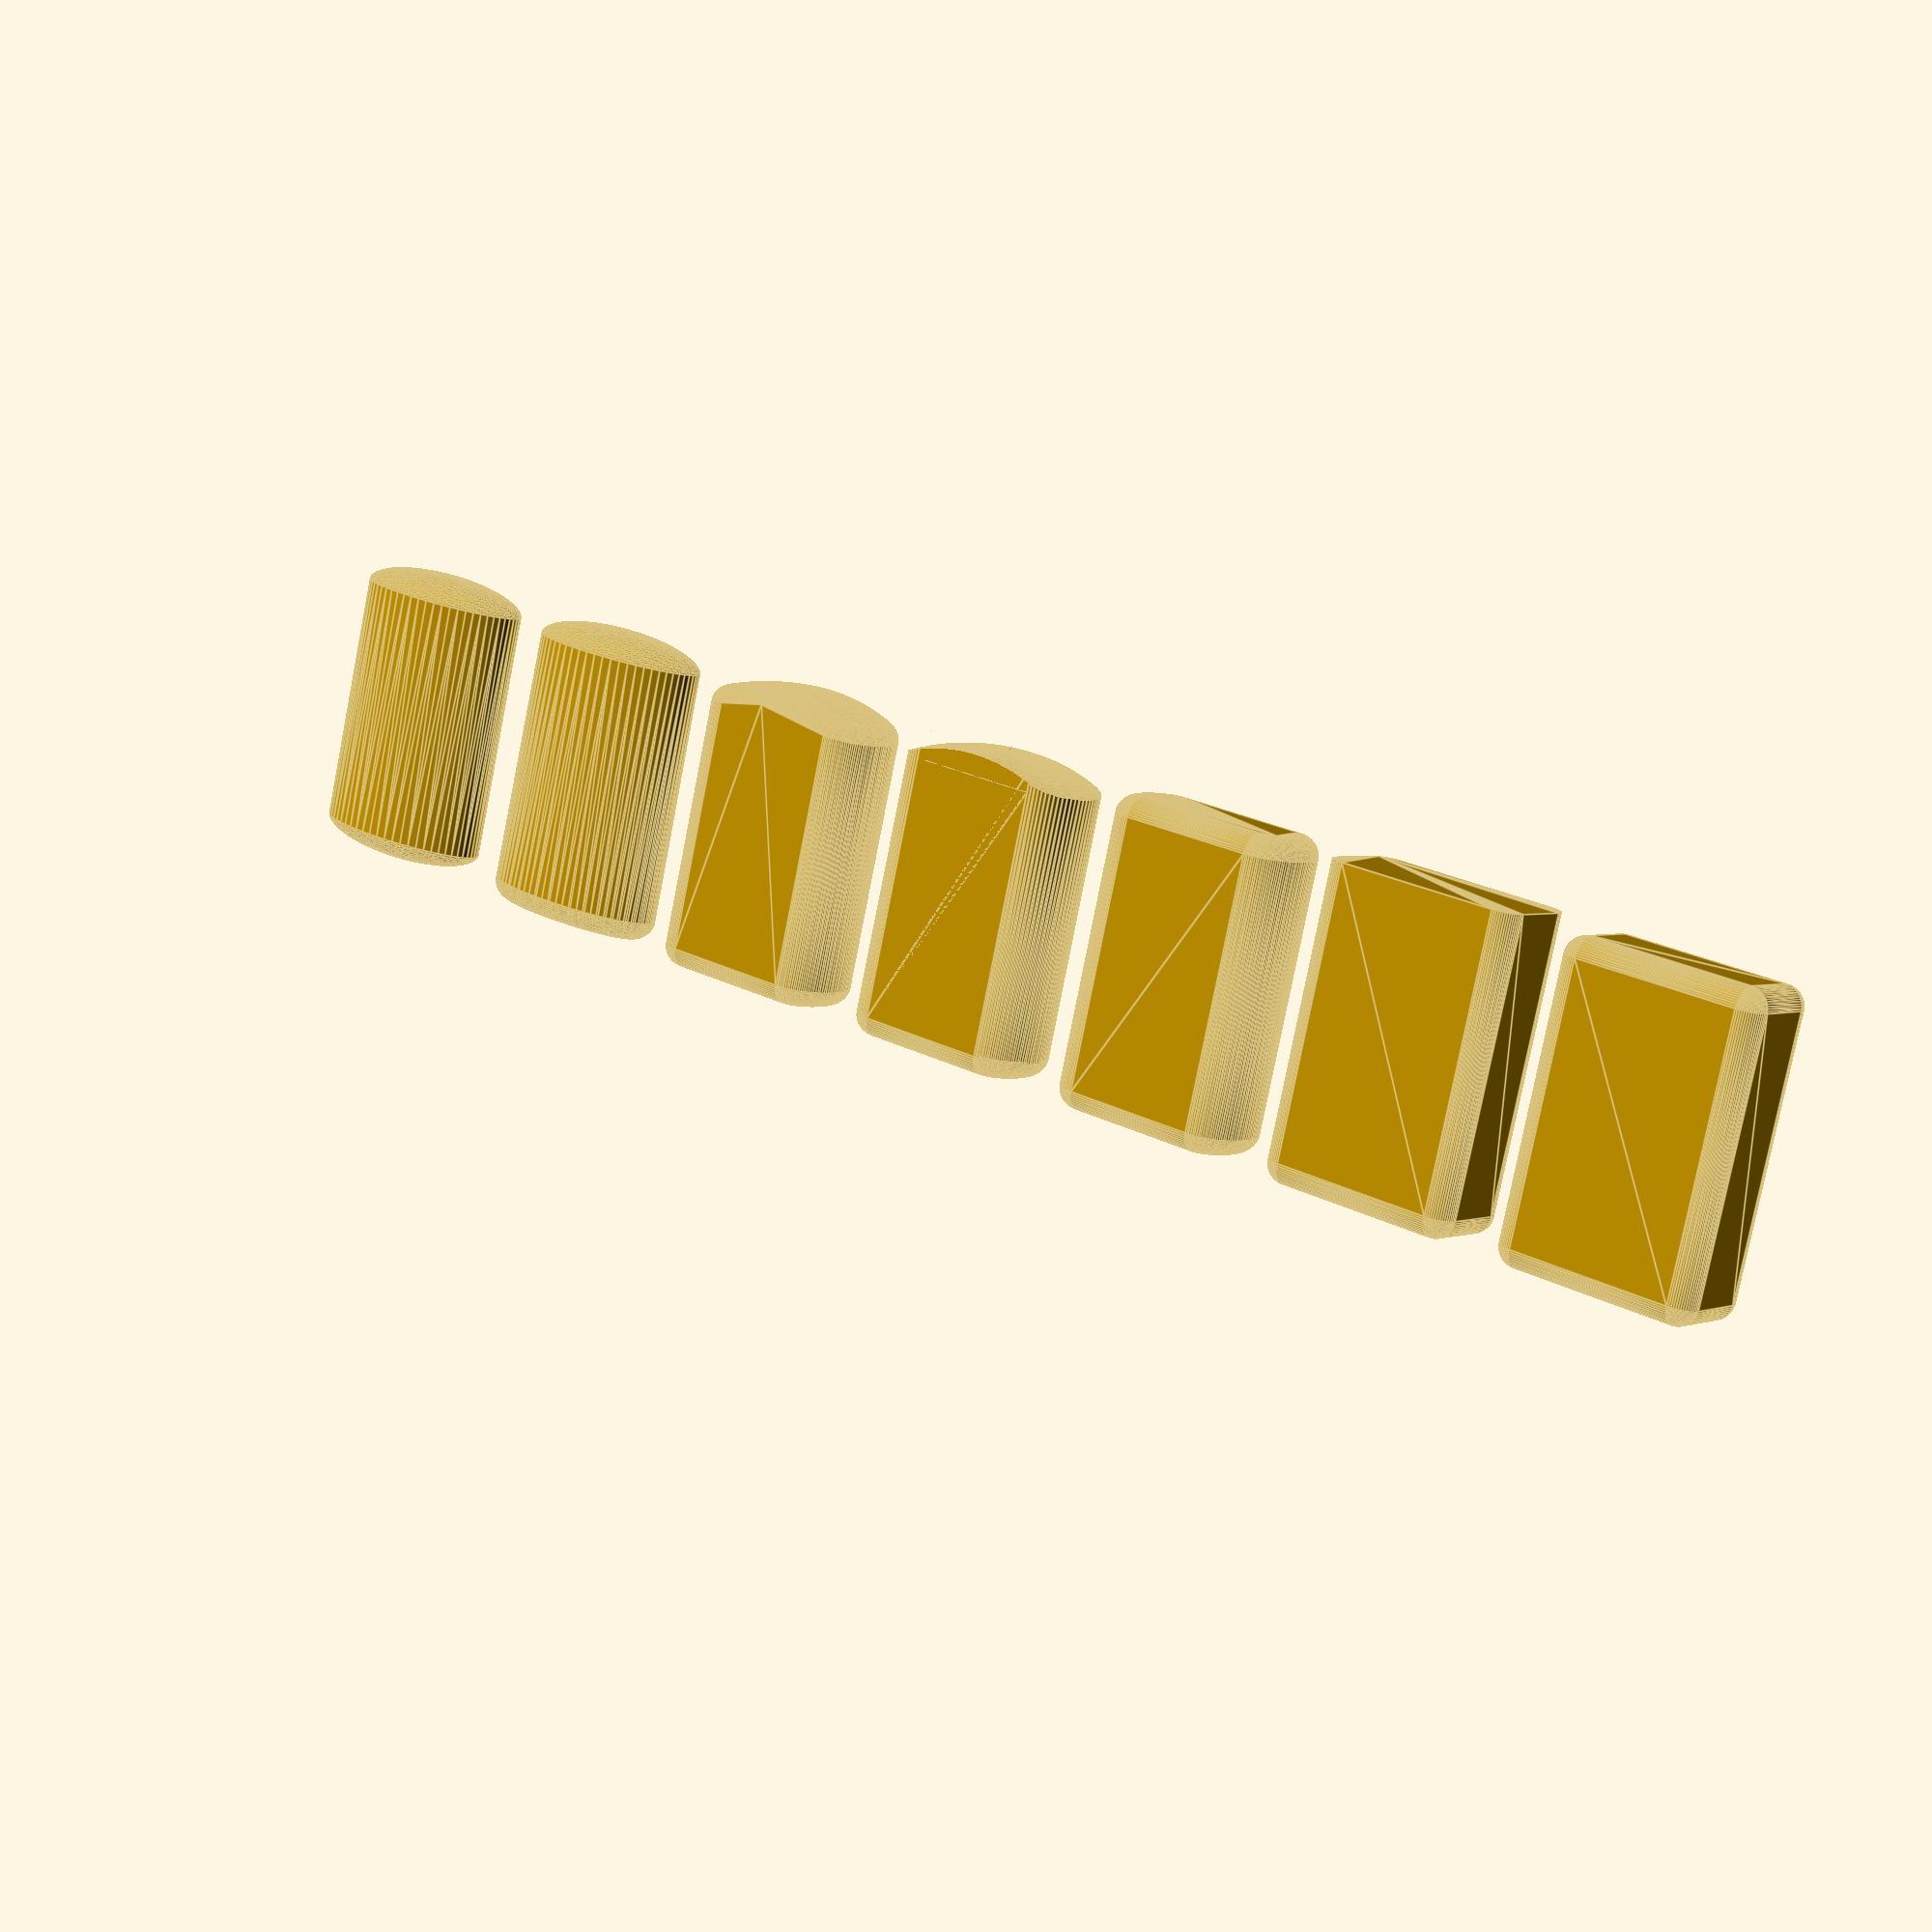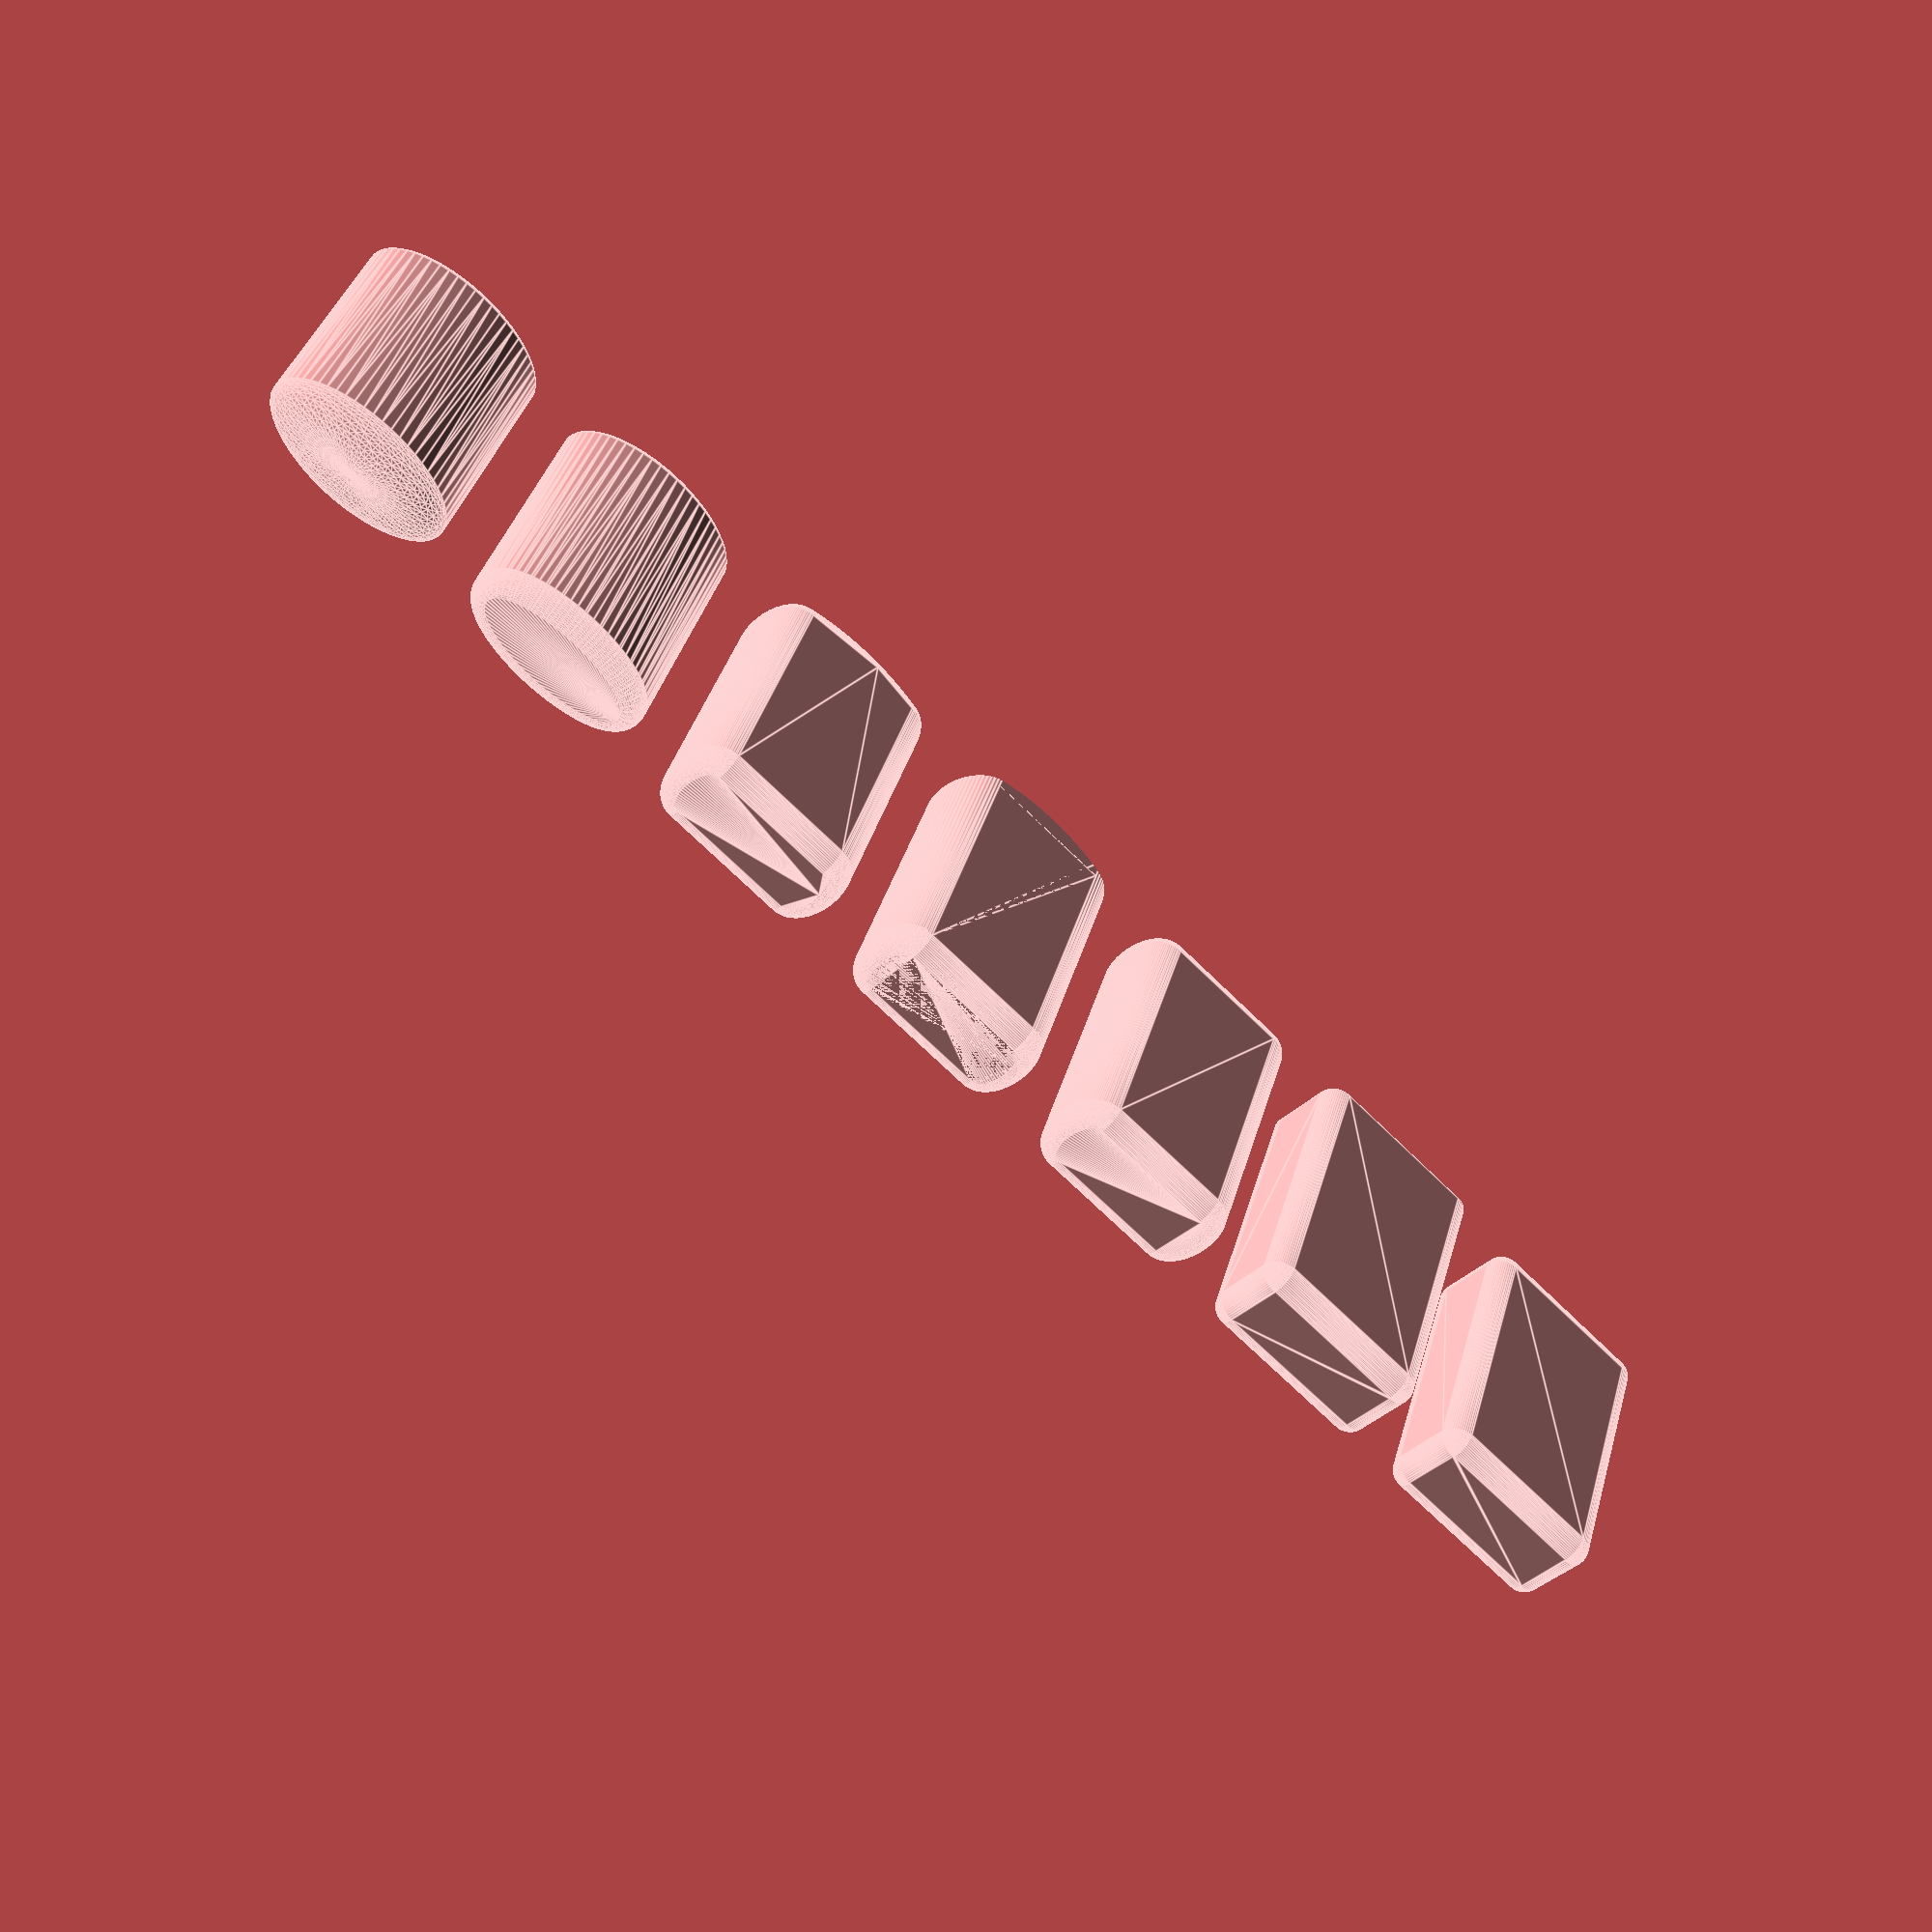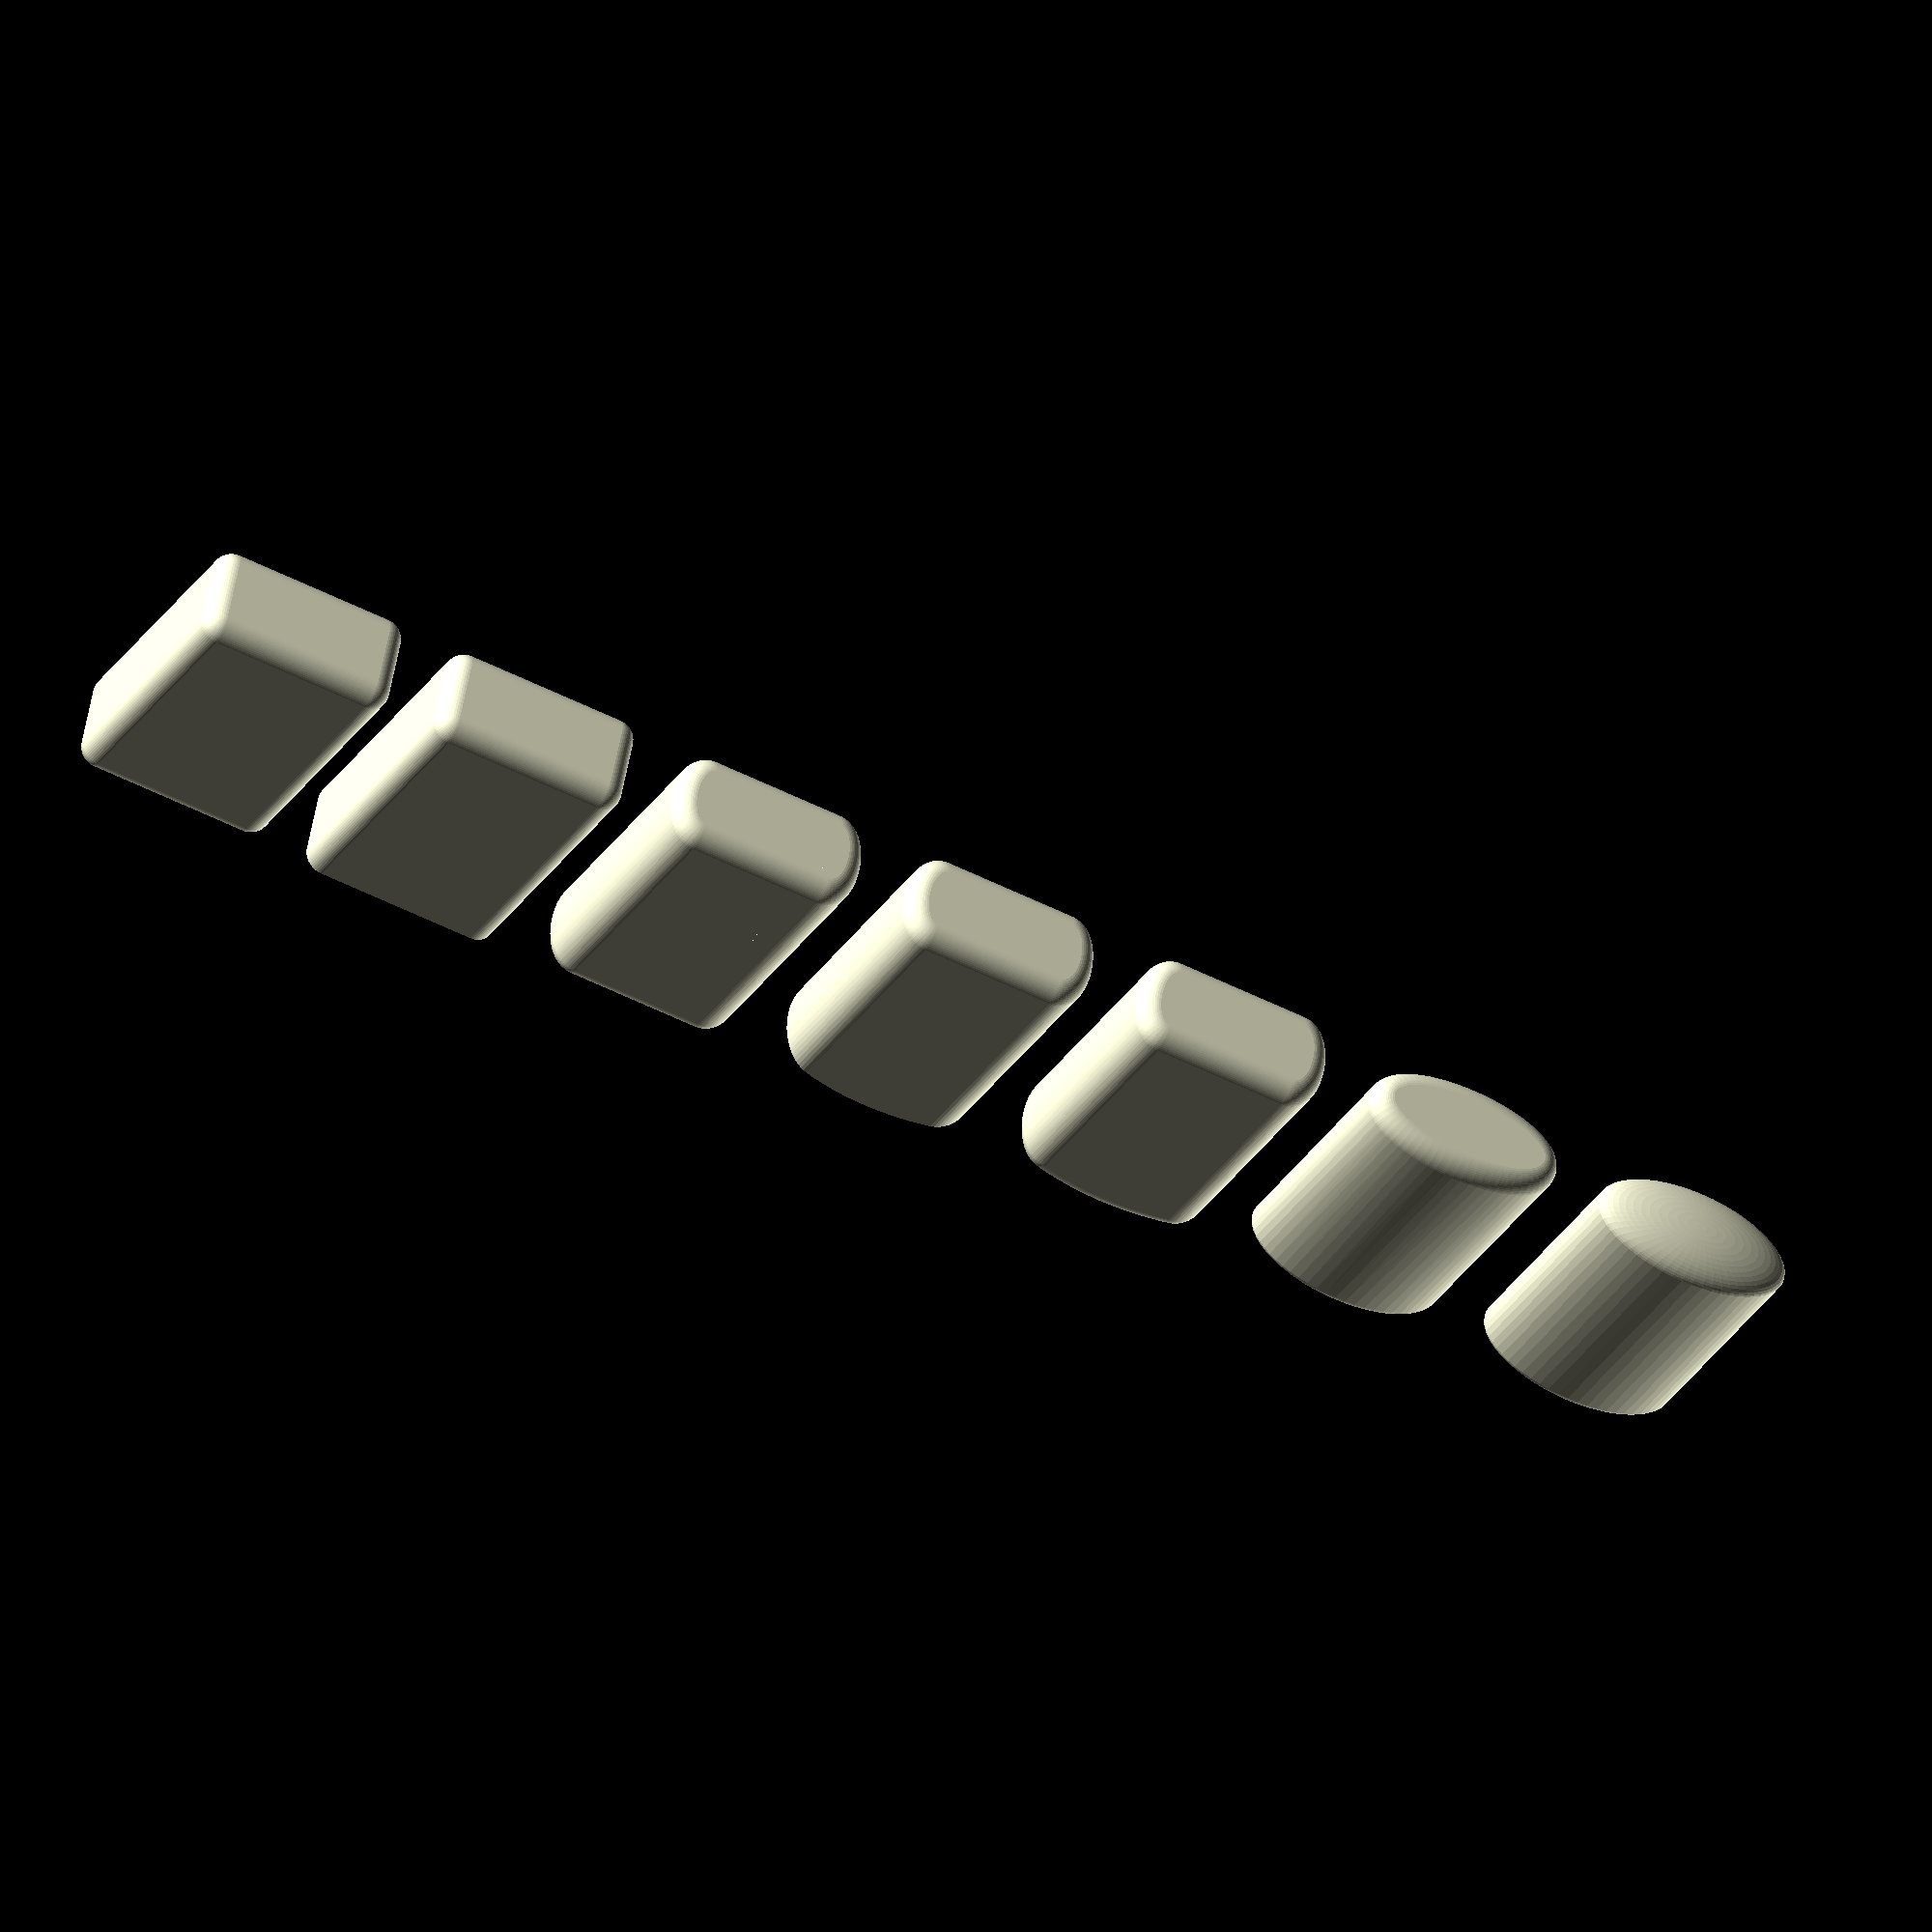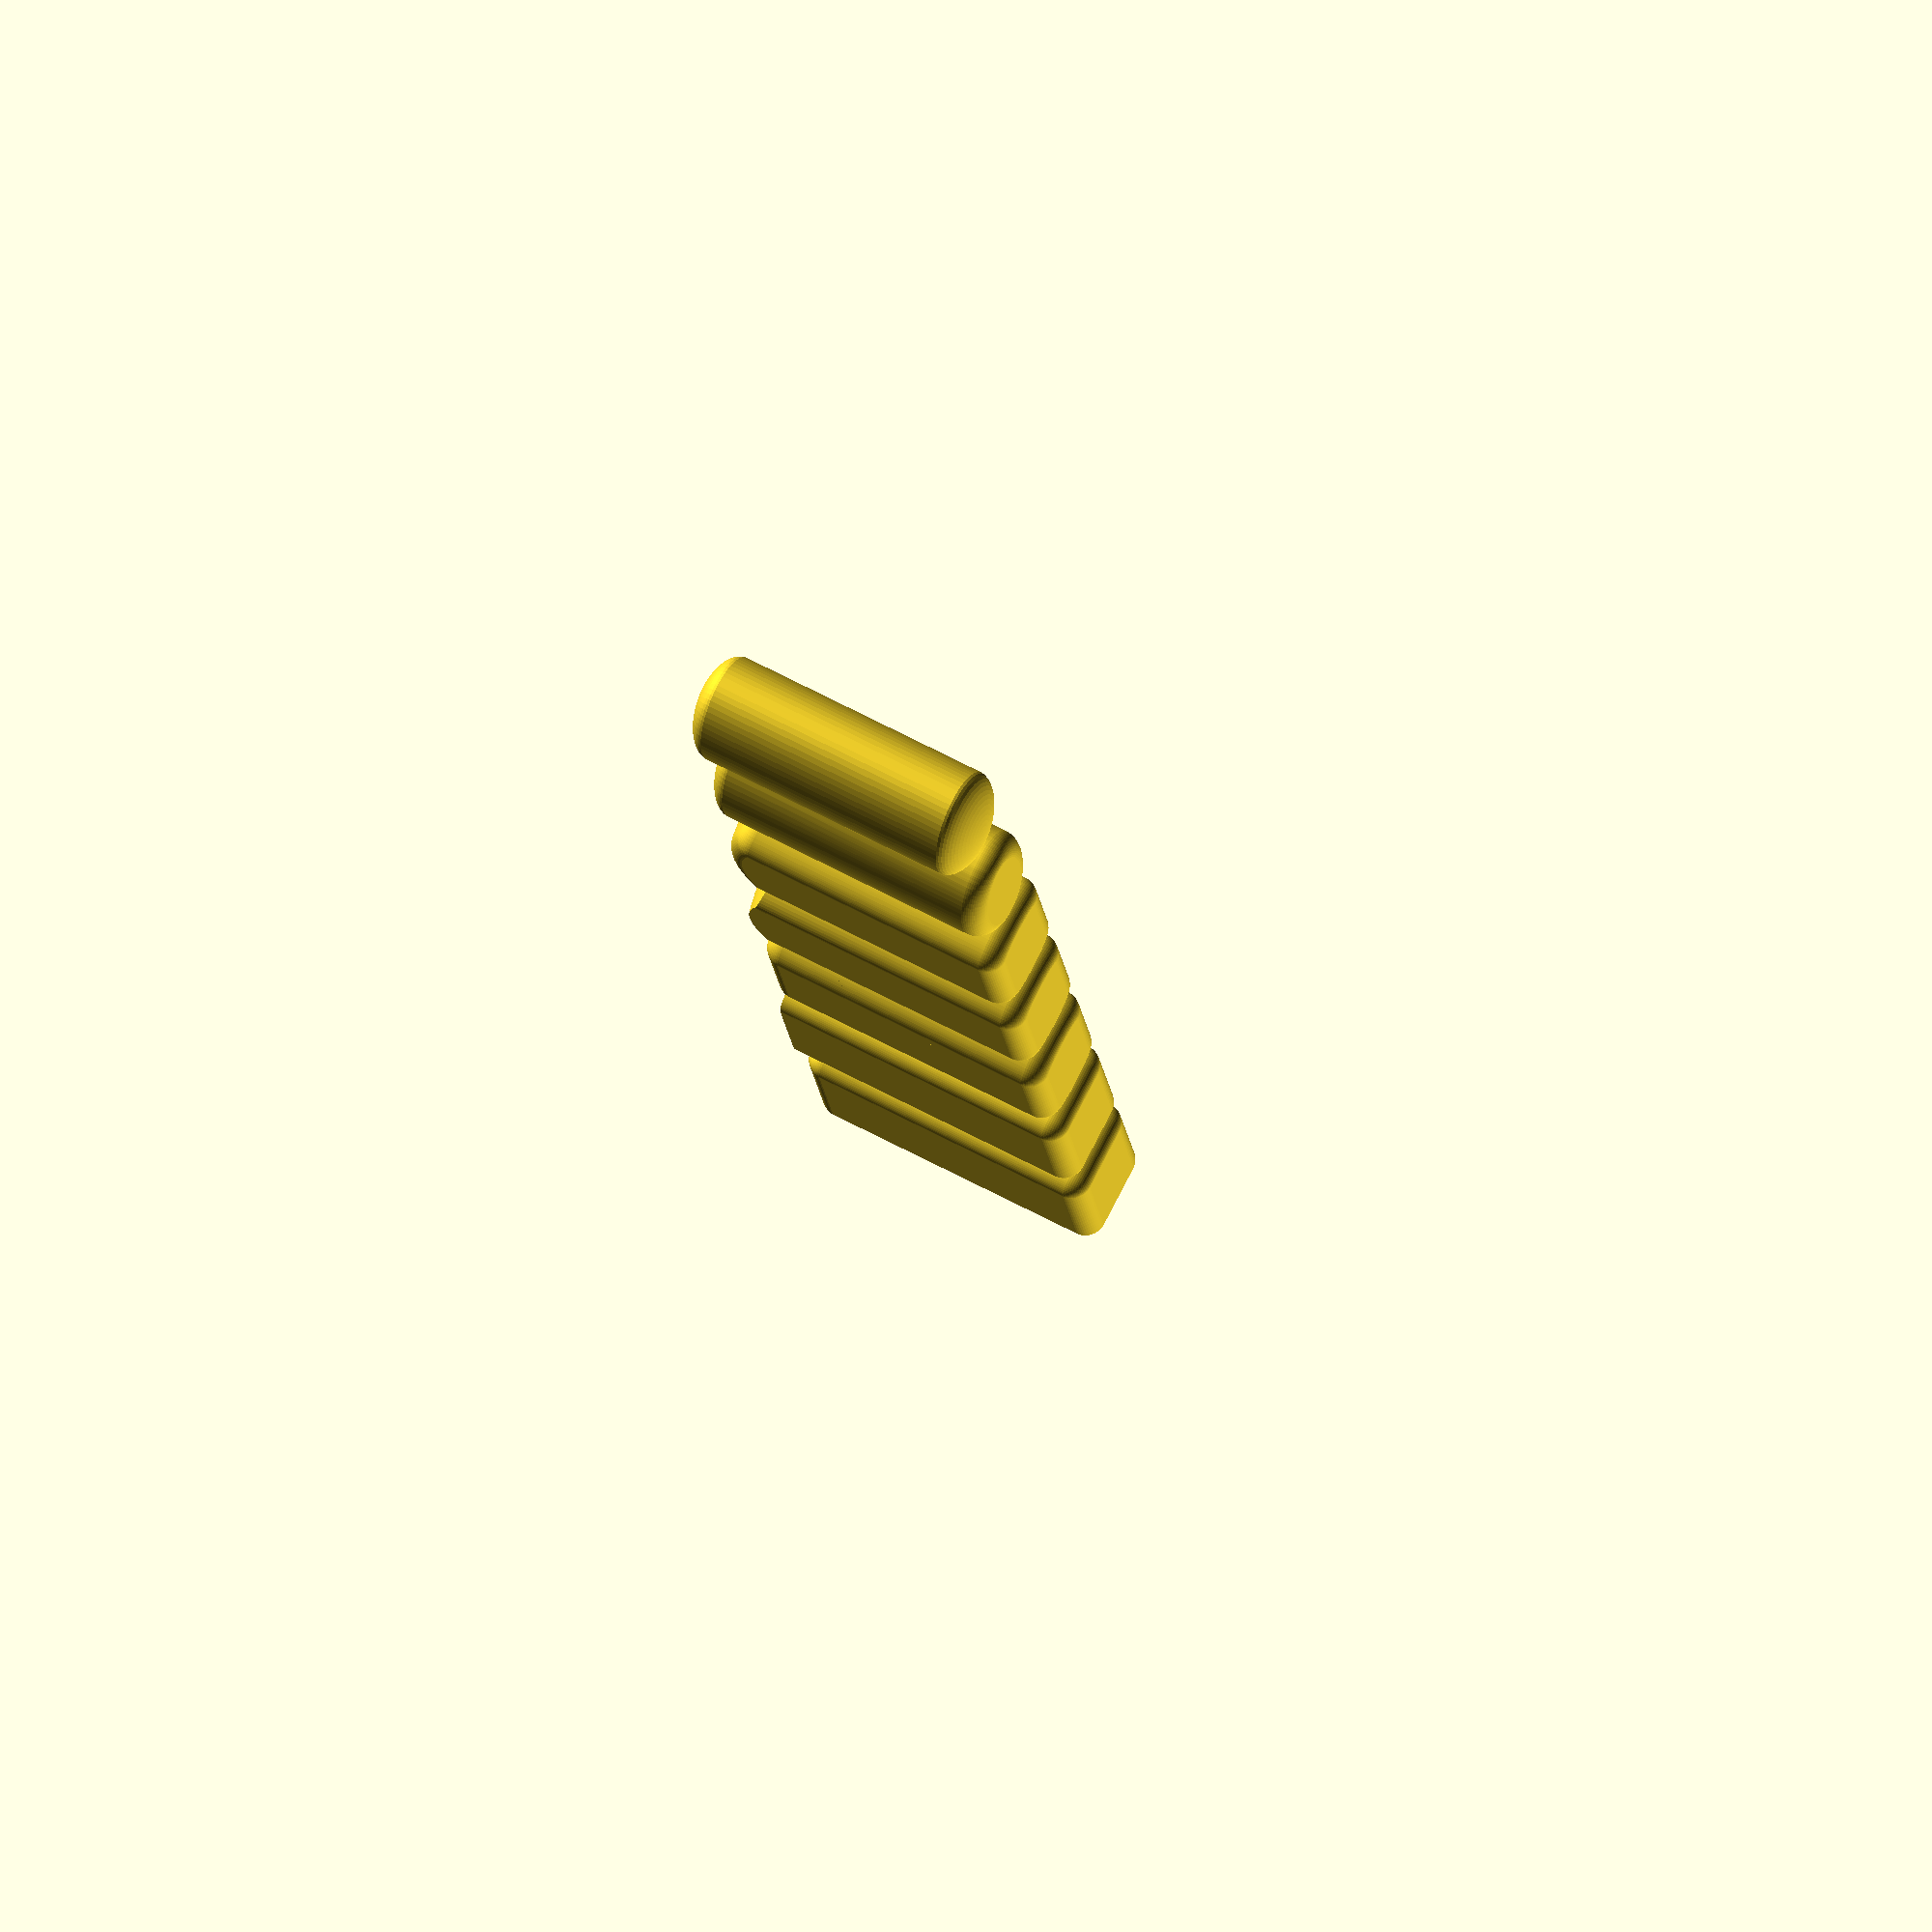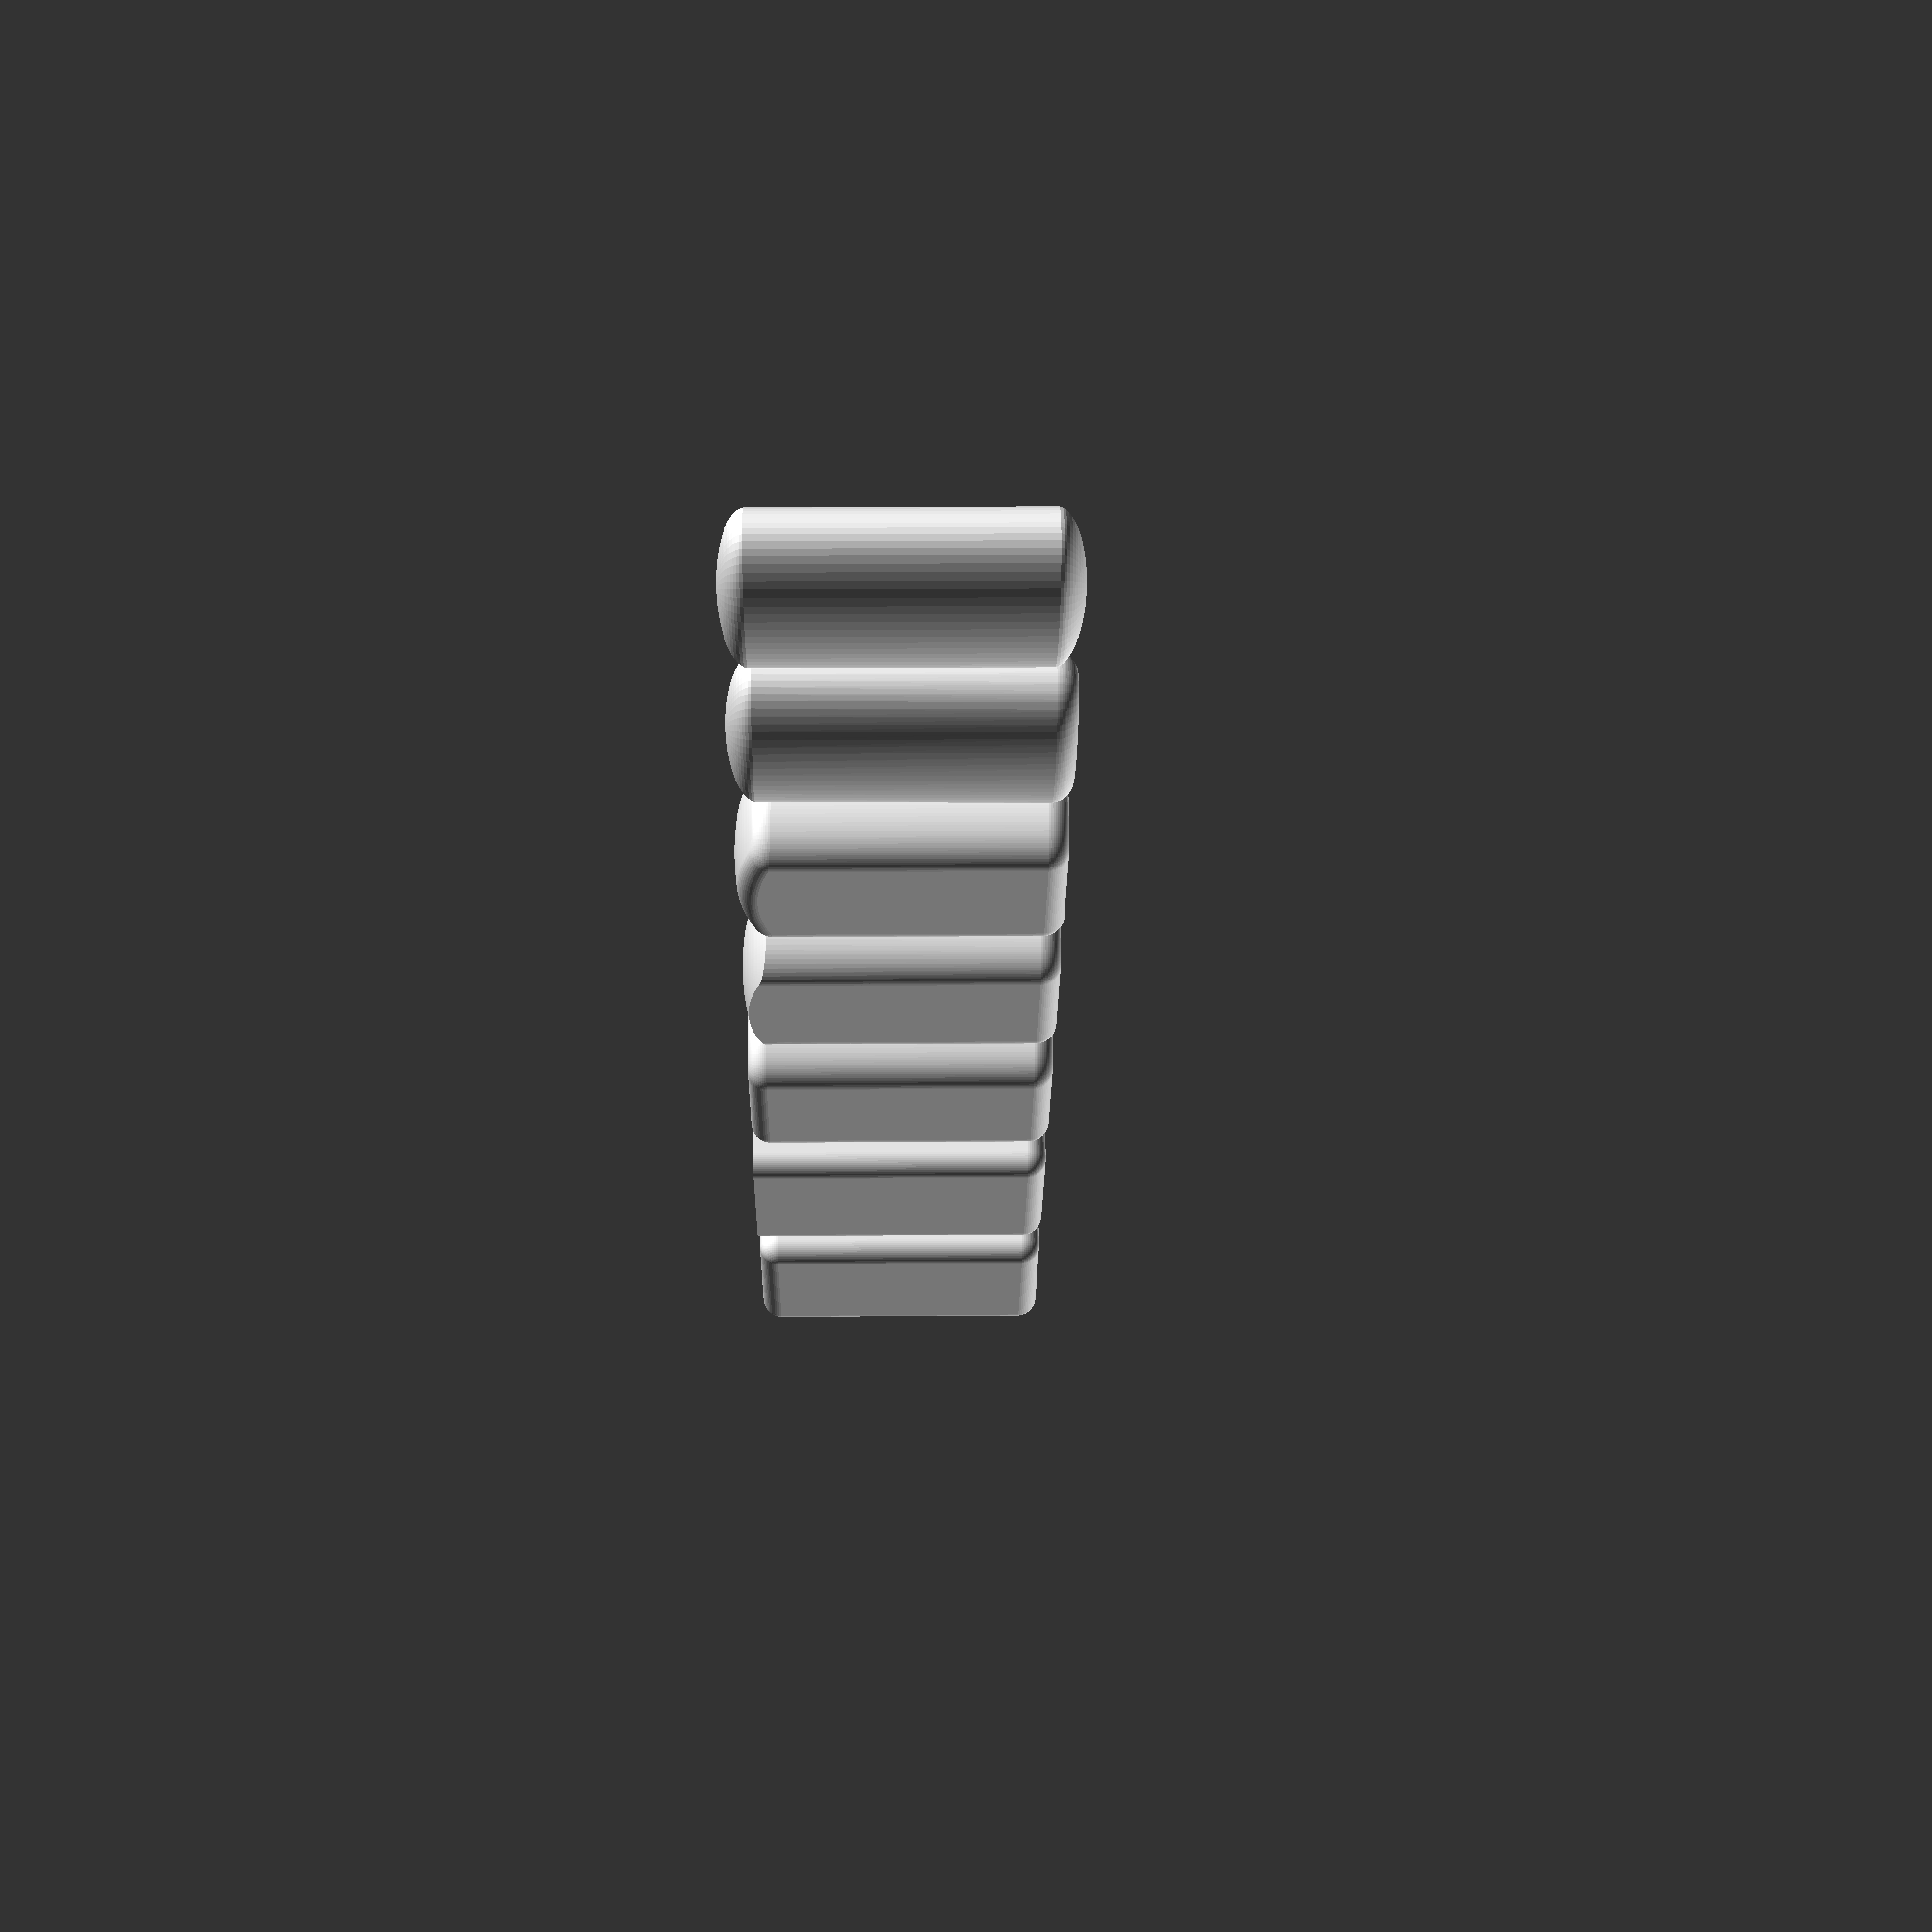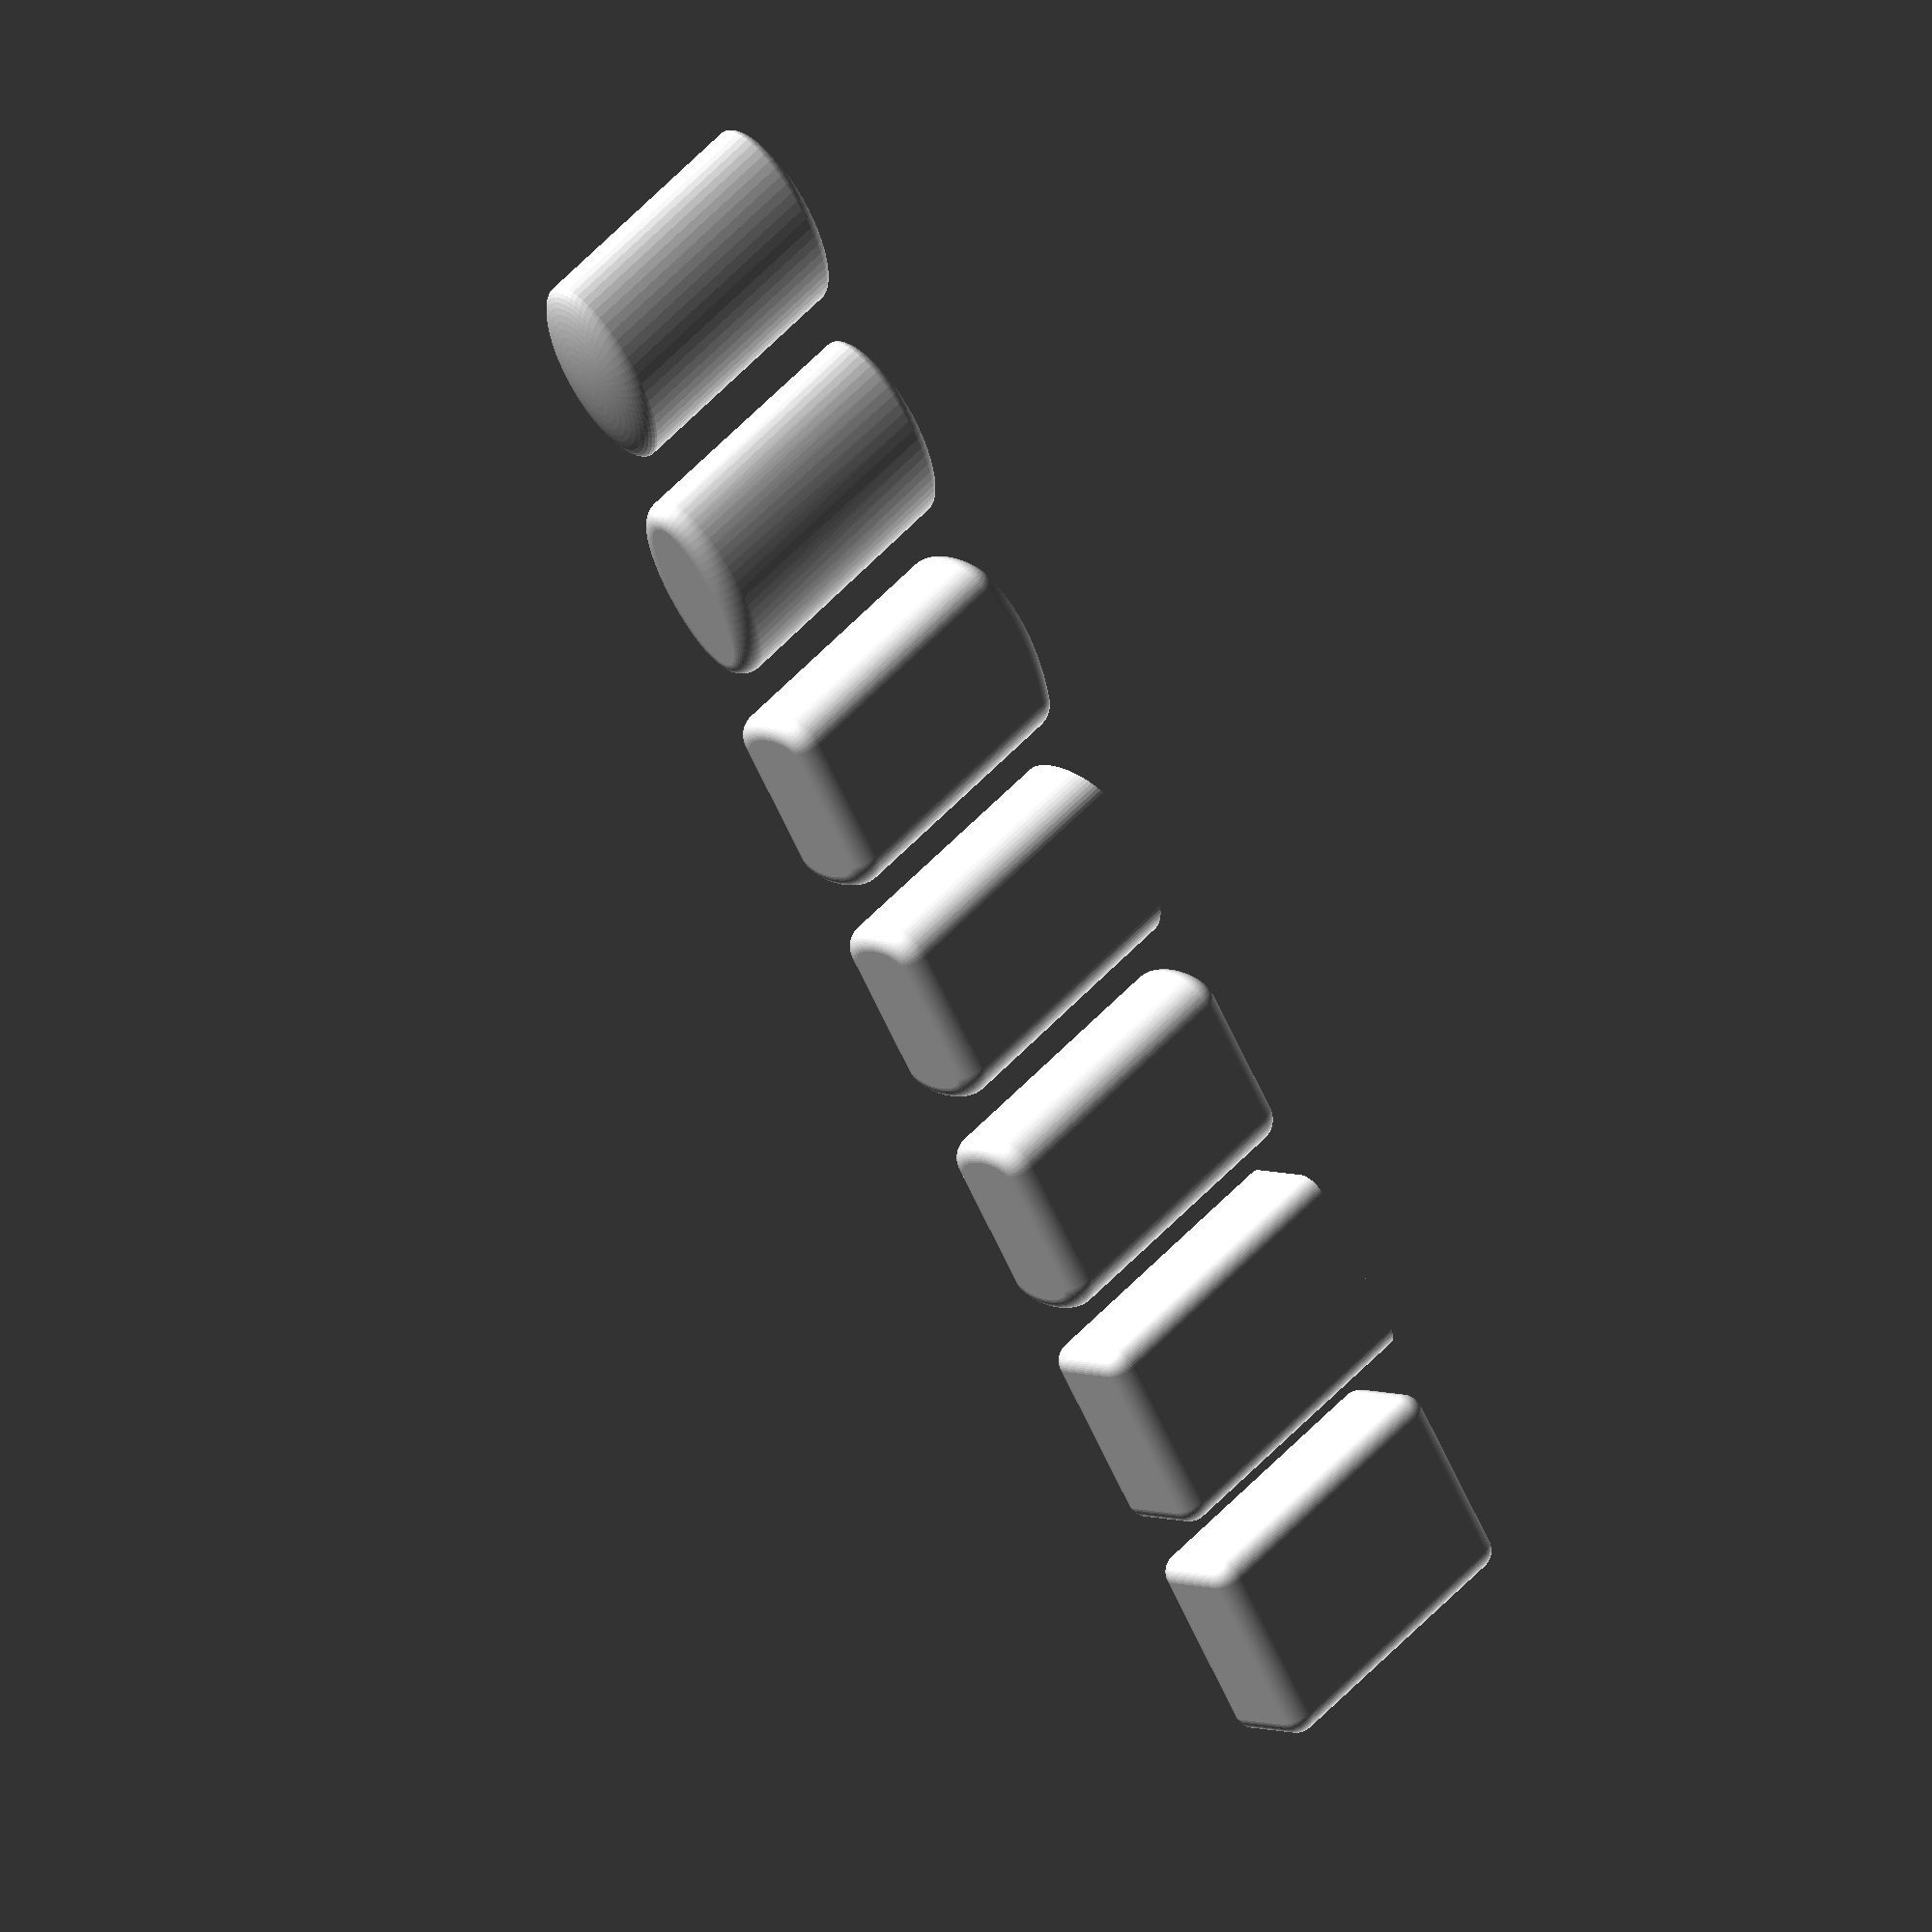
<openscad>
// -> increase the number for smoother edges
$fn = 60;
// -> the length of the box
length=40.0;
// -> the width of the box
width=20.0;
// -> the total height of the box 
height=60.0;
// -> the height of the roundings on top and bottom
topRadius=5.0;
// -> the radius of the side part
sideRadius=width/3.0;
// -> the radius of fillets and outer roundings
filletRadius=4.0;

///////////////////////////////////////////////////////////////////////////////////////
// main
///////////////////////////////////////////////////////////////////////////////////////

roundedBox00(length, width, height, filletRadius);

translate([2.5*width,0,0])
    roundedBox01(length, width, height, filletRadius);

translate([5*width,0,0])
    roundedBox02(length, width, height, sideRadius, filletRadius);
    
translate([7.5*width,0,0])
    roundedBox03(length, width, height, sideRadius, topRadius, filletRadius);

translate([10*width,0,0])    
    roundedBox04(length, width, height, sideRadius, topRadius, filletRadius);

translate([12.5*width,0,0])
    roundedBox05(length, width, height, topRadius, filletRadius);

translate([15*width,0,0])
    roundedBox06(length, width, height, topRadius);

///////////////////////////////////////////////////////////////////////////////////////
// modules
///////////////////////////////////////////////////////////////////////////////////////
module roundedBox00(length, width, height, filletRad)
{
    filletDia=2*filletRad;
    translate([length/2, width/2, height/2])
    minkowski()
    {
        sphere(filletRad);
        cube([length-filletDia, width-filletDia, height-filletDia], center=true);
    }   
}

///////////////////////////////////////////////////////////////////////////////////////
// creates a box with rounded edges all around except on the top
module roundedBox01(length, width, height, radius)
{
    translate([radius,radius,radius])
    hull() 
    {
        sphere(radius);
        translate([length-2*radius, 0, 0])              sphere(radius);
        translate([length-2*radius, width-2*radius, 0]) sphere(radius);
        translate([0, width-2*radius, 0])               sphere(radius);
        
        translate([0, 0, height-radius])                            halfSphere(radius);
        translate([length-2*radius, 0, height-radius])              halfSphere(radius);
        translate([length-2*radius, width-2*radius, height-radius]) halfSphere(radius);
        translate([0, width-2*radius, height-radius])               halfSphere(radius);
    }
}

///////////////////////////////////////////////////////////////////////////////////////
// creates half of a sphere
module halfSphere(radius)
{
    difference()
    {
        sphere(radius);
        translate([-1.5*radius, -1.5*radius, 0]) cube(3*radius);
    }
}

///////////////////////////////////////////////////////////////////////////////////////
module roundedBox02(length, width, height, sideRad, filletRad)
{
    hull()
    {
        translate([0,0,height-2*filletRad])
            makeBase00(length, width, sideRad, filletRad);
        makeBase00(length, width, sideRad, filletRad);
    }
}

///////////////////////////////////////////////////////////////////////////////////////
module makeBase00(length, width, sideRad, filletRad)
{
    filletDia=2*filletRad;
    sideDia=2*sideRad-filletDia;
    
    translate([sideRad,width/2,filletRad+0.00005])
    minkowski()
    {
        sphere(r=filletRad);
        hull() 
        {
            translate([length-sideDia-filletDia,0,0]) 
                scale([sideDia, width-filletDia, 1]) 
                    cylinder(d=1, h=0.0001, center=true);
            scale([sideDia, width-filletDia, 1]) 
                cylinder(d=1, h=0.0001, center=true);
        }
    }
}
///////////////////////////////////////////////////////////////////////////////////////
module roundedBox03(length, width, height, sideRad, topRad, filletRad)
{
    assert(topRad<=length, "Error: top cuvature may not be greater than length of box.");
    union()
    {
        // make base
        hull()
        {
            translate([0,0,height-topRad])
                makeBase01(length, width, sideRad);
            makeBase00(length, width, sideRad, filletRad);
        }
        // make top curved cap
        intersection()
         {   
            hull()
            {
                translate([0,0,height])
                    makeBase01(length, width, sideRad);
                makeBase00(length, width, sideRad, filletRad);
            }
   
            // top: see https://de.wikipedia.org/wiki/Kreissegment
            //sphereRad=(4h² + s²)/8h = (4*topRad² + length²)/8*topRad
            sphereRad= (4*(topRad*topRad) + length*length)/(8*topRad);
            translate([length/2,width/2,height-sphereRad])
                sphere(r=sphereRad, $fn=200); 
        }
    }
}

///////////////////////////////////////////////////////////////////////////////////////
module makeBase01(length, width, sideRad)
{
    sideDia=2*sideRad;
    
    translate([sideRad,width/2,0.00005])
    hull() 
    {
        translate([length-sideDia,0,0]) 
            scale([sideDia, width, 1]) 
                cylinder(d=1, h=0.0001, center=true);
        scale([sideDia, width, 1]) 
            cylinder(d=1, h=0.0001, center=true);
    }
}

///////////////////////////////////////////////////////////////////////////////////////
module roundedBox04(length, width, height, sideRad, topRad, filletRad)
{
    assert(topRad<=length, "Error: top cuvature may not be greater than length of box.");
    
    translate([filletRad, filletRad, 0])
    minkowski()
    { 
        sphere(filletRadius);
        union()
        {
            // make base
            hull()
            {
                translate([0,0,height-topRad-filletRad])
                    makeBase02(length, width, sideRad, filletRad);
                translate([0,0,filletRad])
                    makeBase02(length, width, sideRad, filletRad);
            }
            // make top curved cap
            intersection()
             {   
                hull()
                {
                    translate([0,0,height])
                        makeBase02(length, width, sideRad, filletRad);
                    translate([0,0,filletRad])
                        makeBase02(length, width, sideRad, filletRad);
                }
       
                // top: see https://de.wikipedia.org/wiki/Kreissegment
                //sphereRad=(4h² + s²)/8h = (4*topRad² + length²)/8*topRad
                sphereRad= (4*(topRad*topRad) + length*length)/(8*topRad);
                translate([length/2-filletRad,width/2-filletRad,height-sphereRad-filletRad])
                    sphere(r=sphereRad, $fn=200); 
            }
        }
    }
}

///////////////////////////////////////////////////////////////////////////////////////
module makeBase02(length, width, sideRad, filletRad)
{
    filletDia=2*filletRad;
    sideDia=2*sideRad-filletDia;
    
    translate([sideRad-filletRad,width/2-filletRad,0.00005])
    hull() 
    {
        translate([length-sideDia-filletDia,0,0]) 
            scale([sideDia, width-filletDia, 1]) 
                cylinder(d=1, h=0.0001, center=true);
        scale([sideDia, width-filletDia, 1]) 
            cylinder(d=1, h=0.0001, center=true);
    }
}

///////////////////////////////////////////////////////////////////////////////////////
module roundedBox05(length, width, height, topRad, filletRad)
{
    filletDia=2*filletRad;
    topDia=2*topRad;
    translate([length/2,width/2,0])
    hull()
    {
      translate([0,0,height-topRad])
            scale([length, width, topDia]) 
                sphere(d=1);

        translate([0, 0, filletRad+0.00005])
        minkowski()
        {
            sphere(r=filletRad);
            scale([length-filletDia, width-filletDia, 1]) cylinder(d=1, h=0.0001);
        }
    }
}

///////////////////////////////////////////////////////////////////////////////////////
module roundedBox06(length, width, height, topRad)
{
    diameter=2*topRad;
    translate([length/2,width/2,topRad])
    hull()
    {
        scale([length, width, diameter]) sphere(d=1);
        translate([0,0,height-diameter])
            scale([length, width, diameter]) 
                sphere(d=1);
    }
}

</openscad>
<views>
elev=259.1 azim=38.6 roll=191.1 proj=p view=edges
elev=143.5 azim=137.1 roll=345.4 proj=p view=edges
elev=209.3 azim=348.3 roll=25.5 proj=o view=solid
elev=291.6 azim=280.1 roll=117.7 proj=o view=wireframe
elev=345.0 azim=320.9 roll=89.0 proj=p view=solid
elev=310.0 azim=301.9 roll=219.7 proj=o view=solid
</views>
